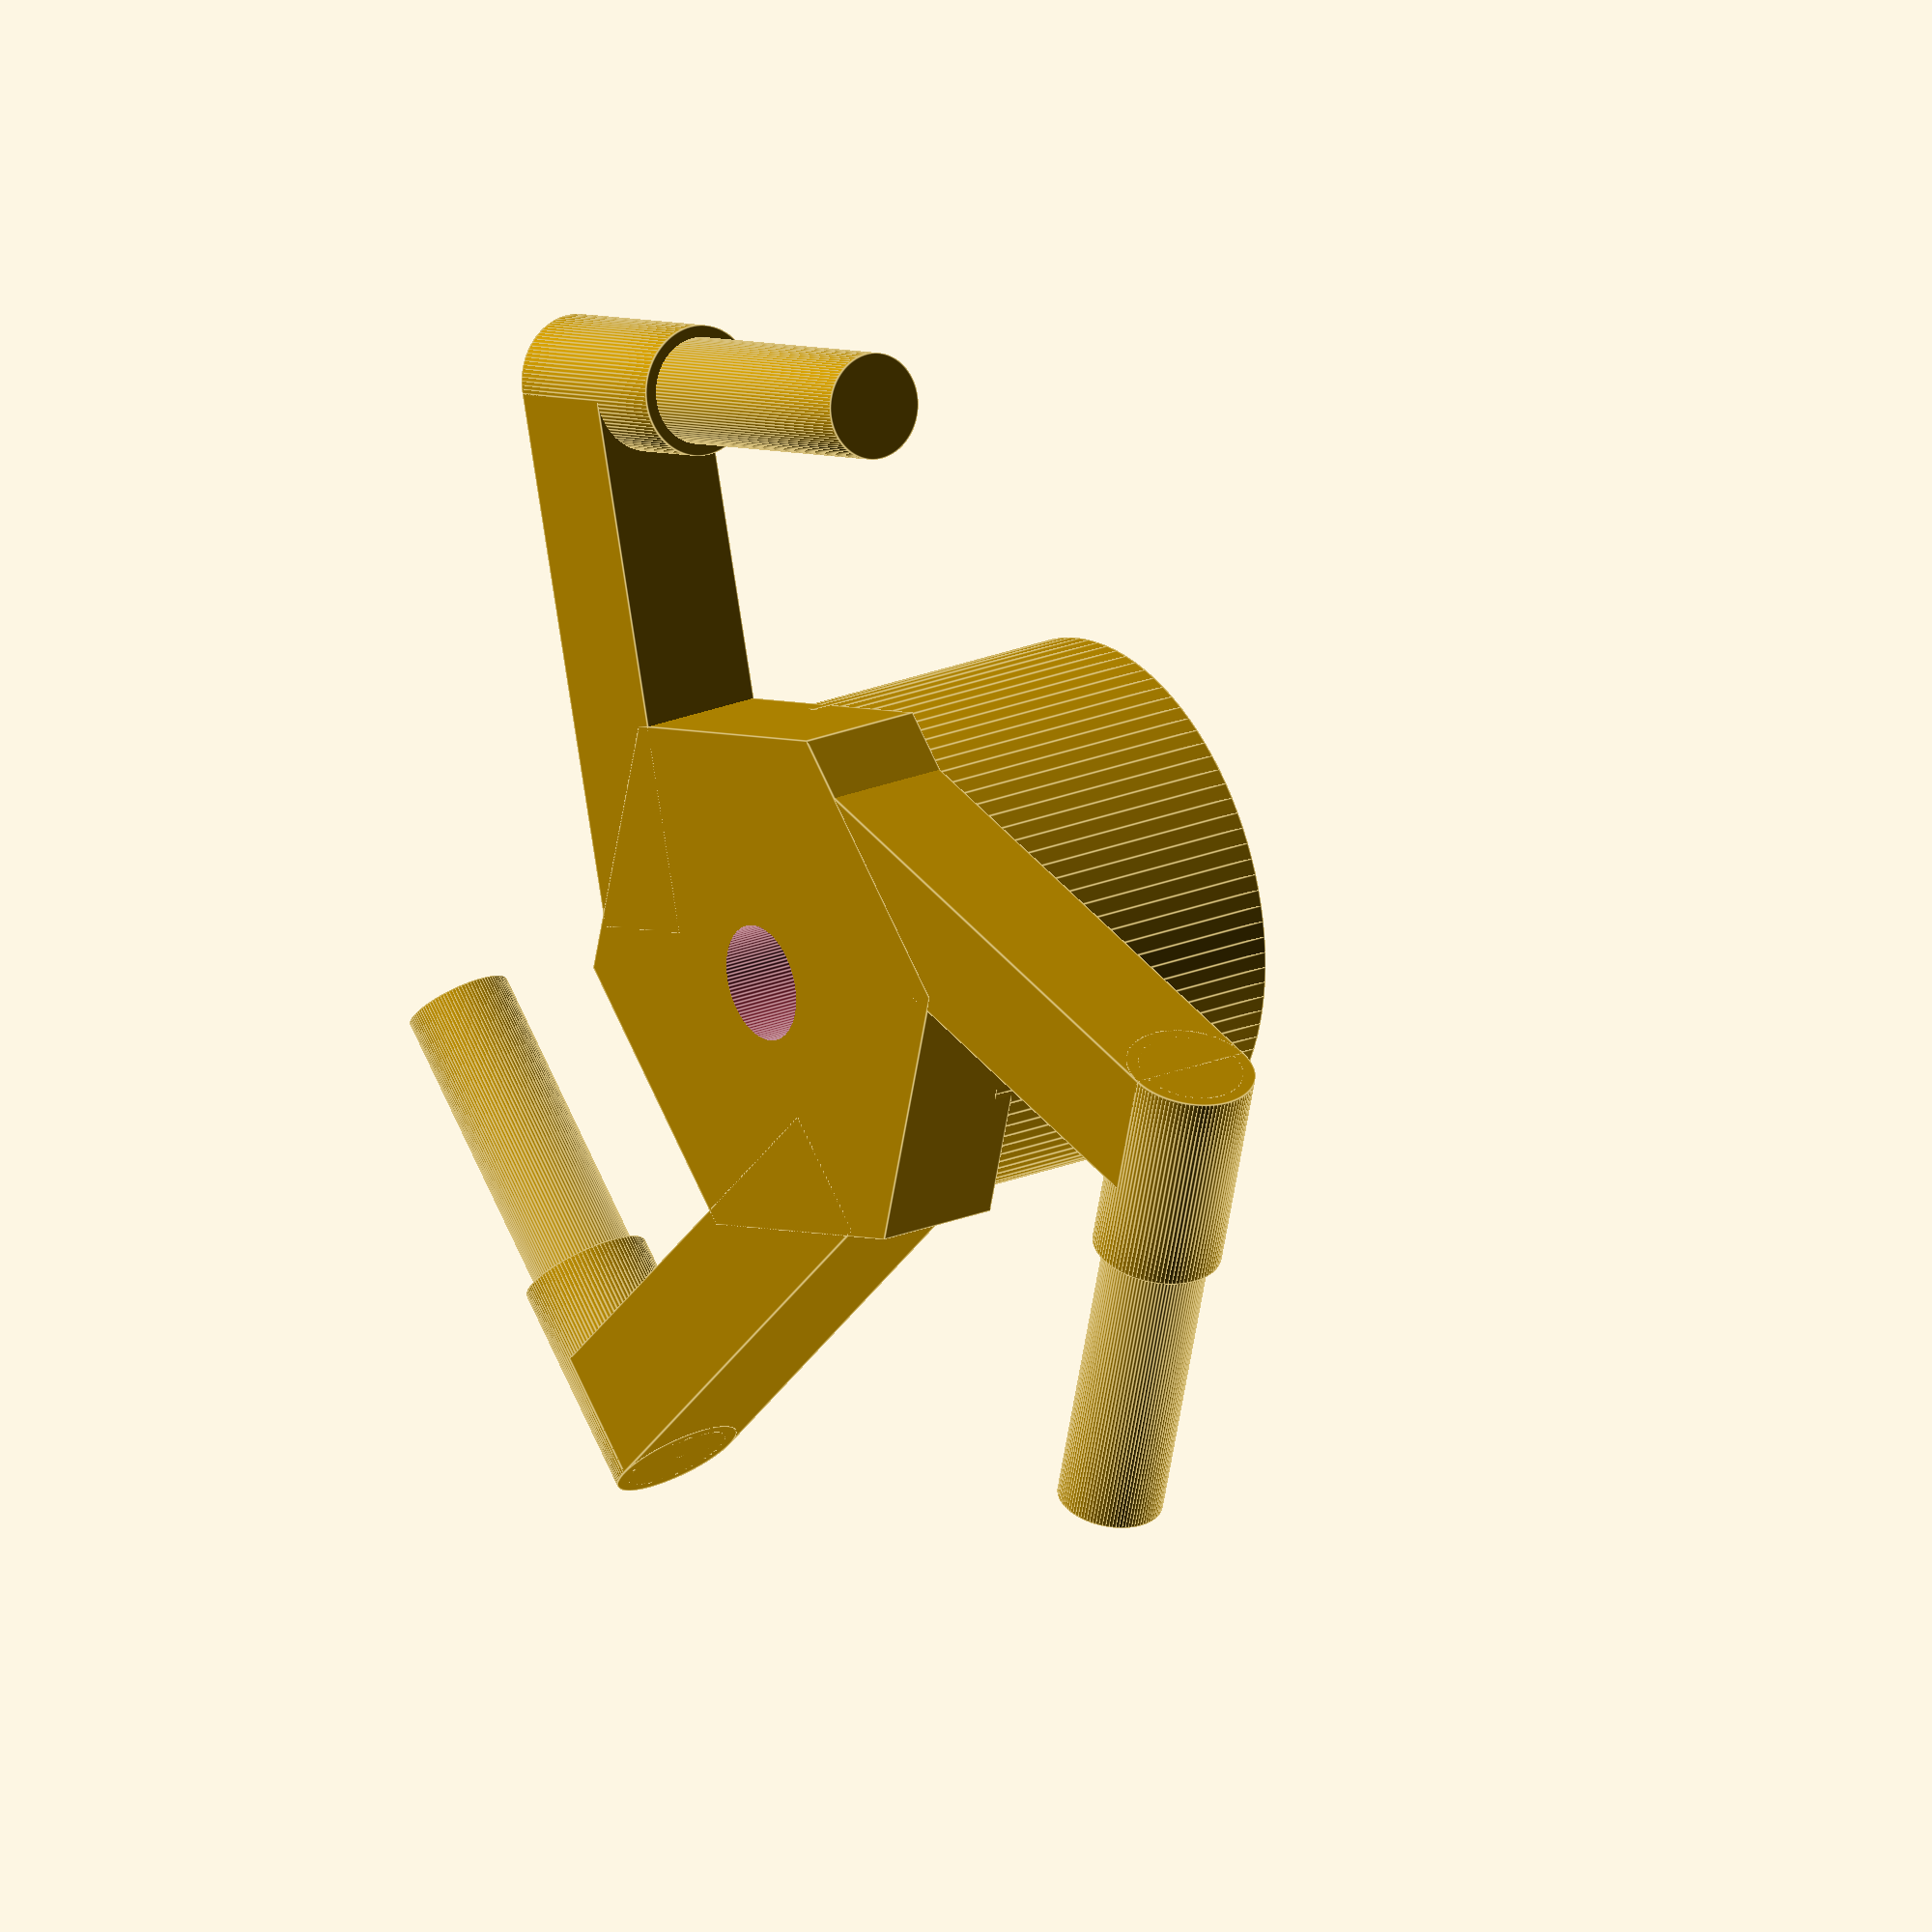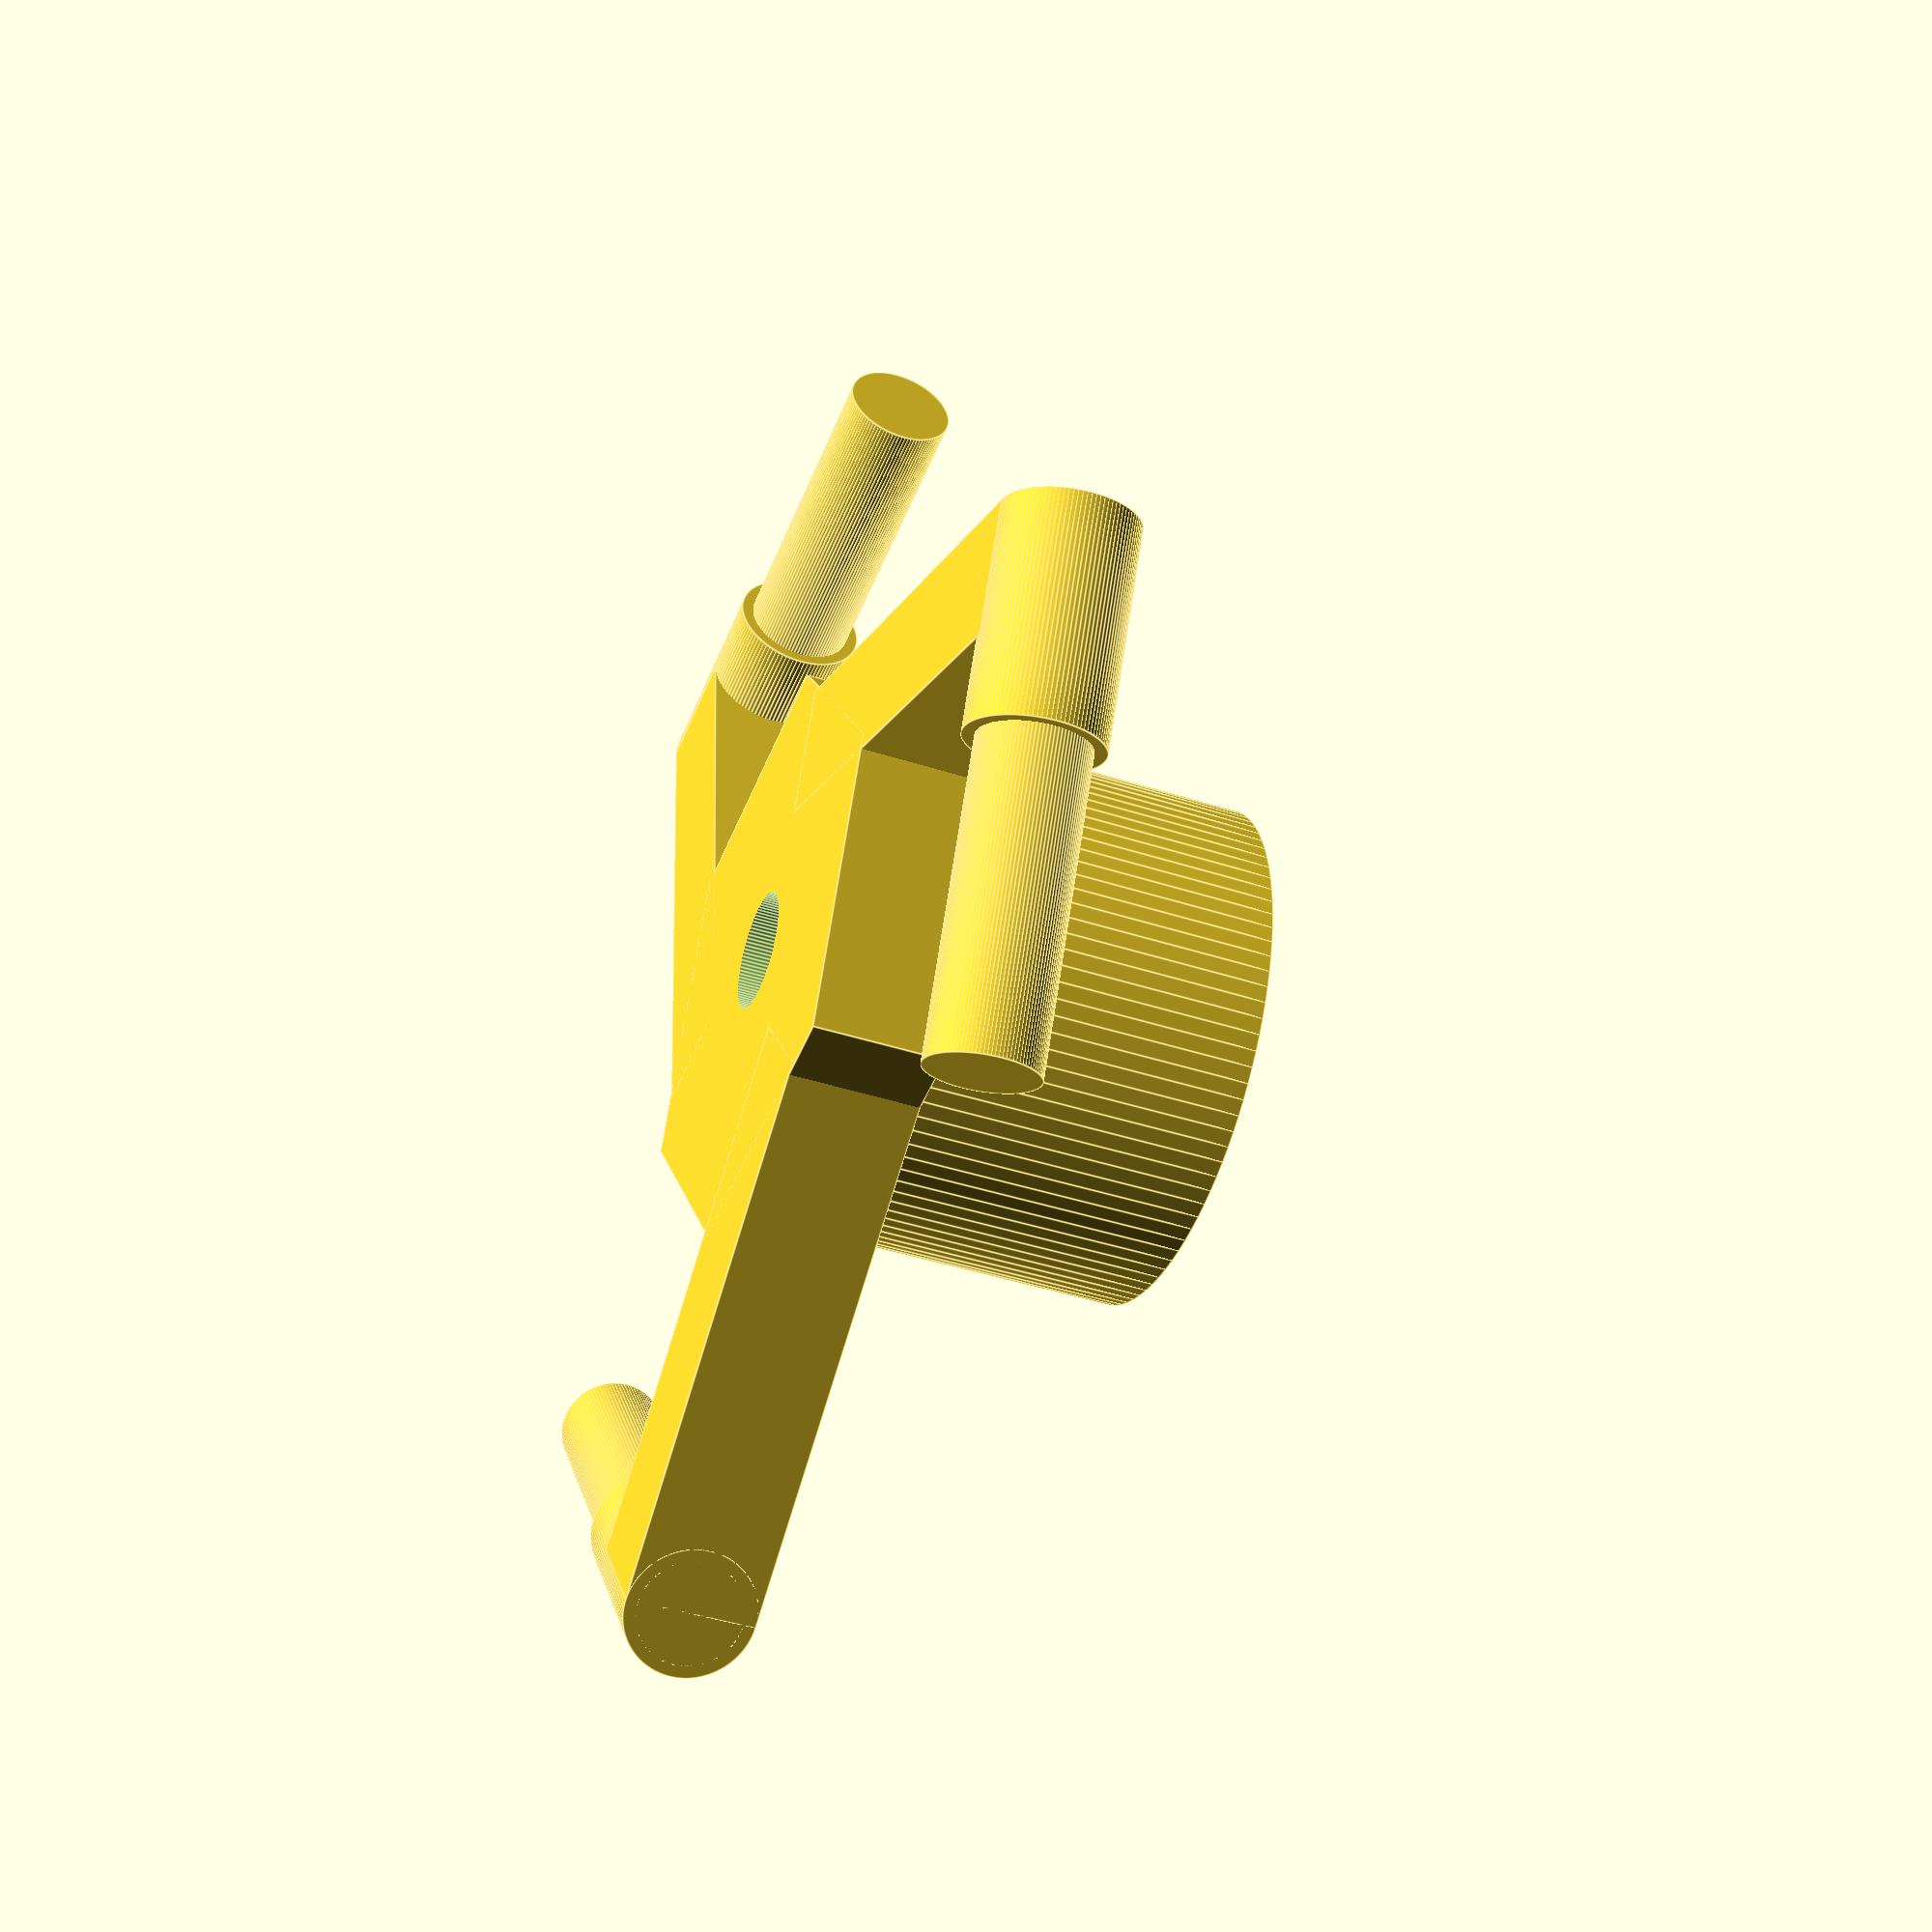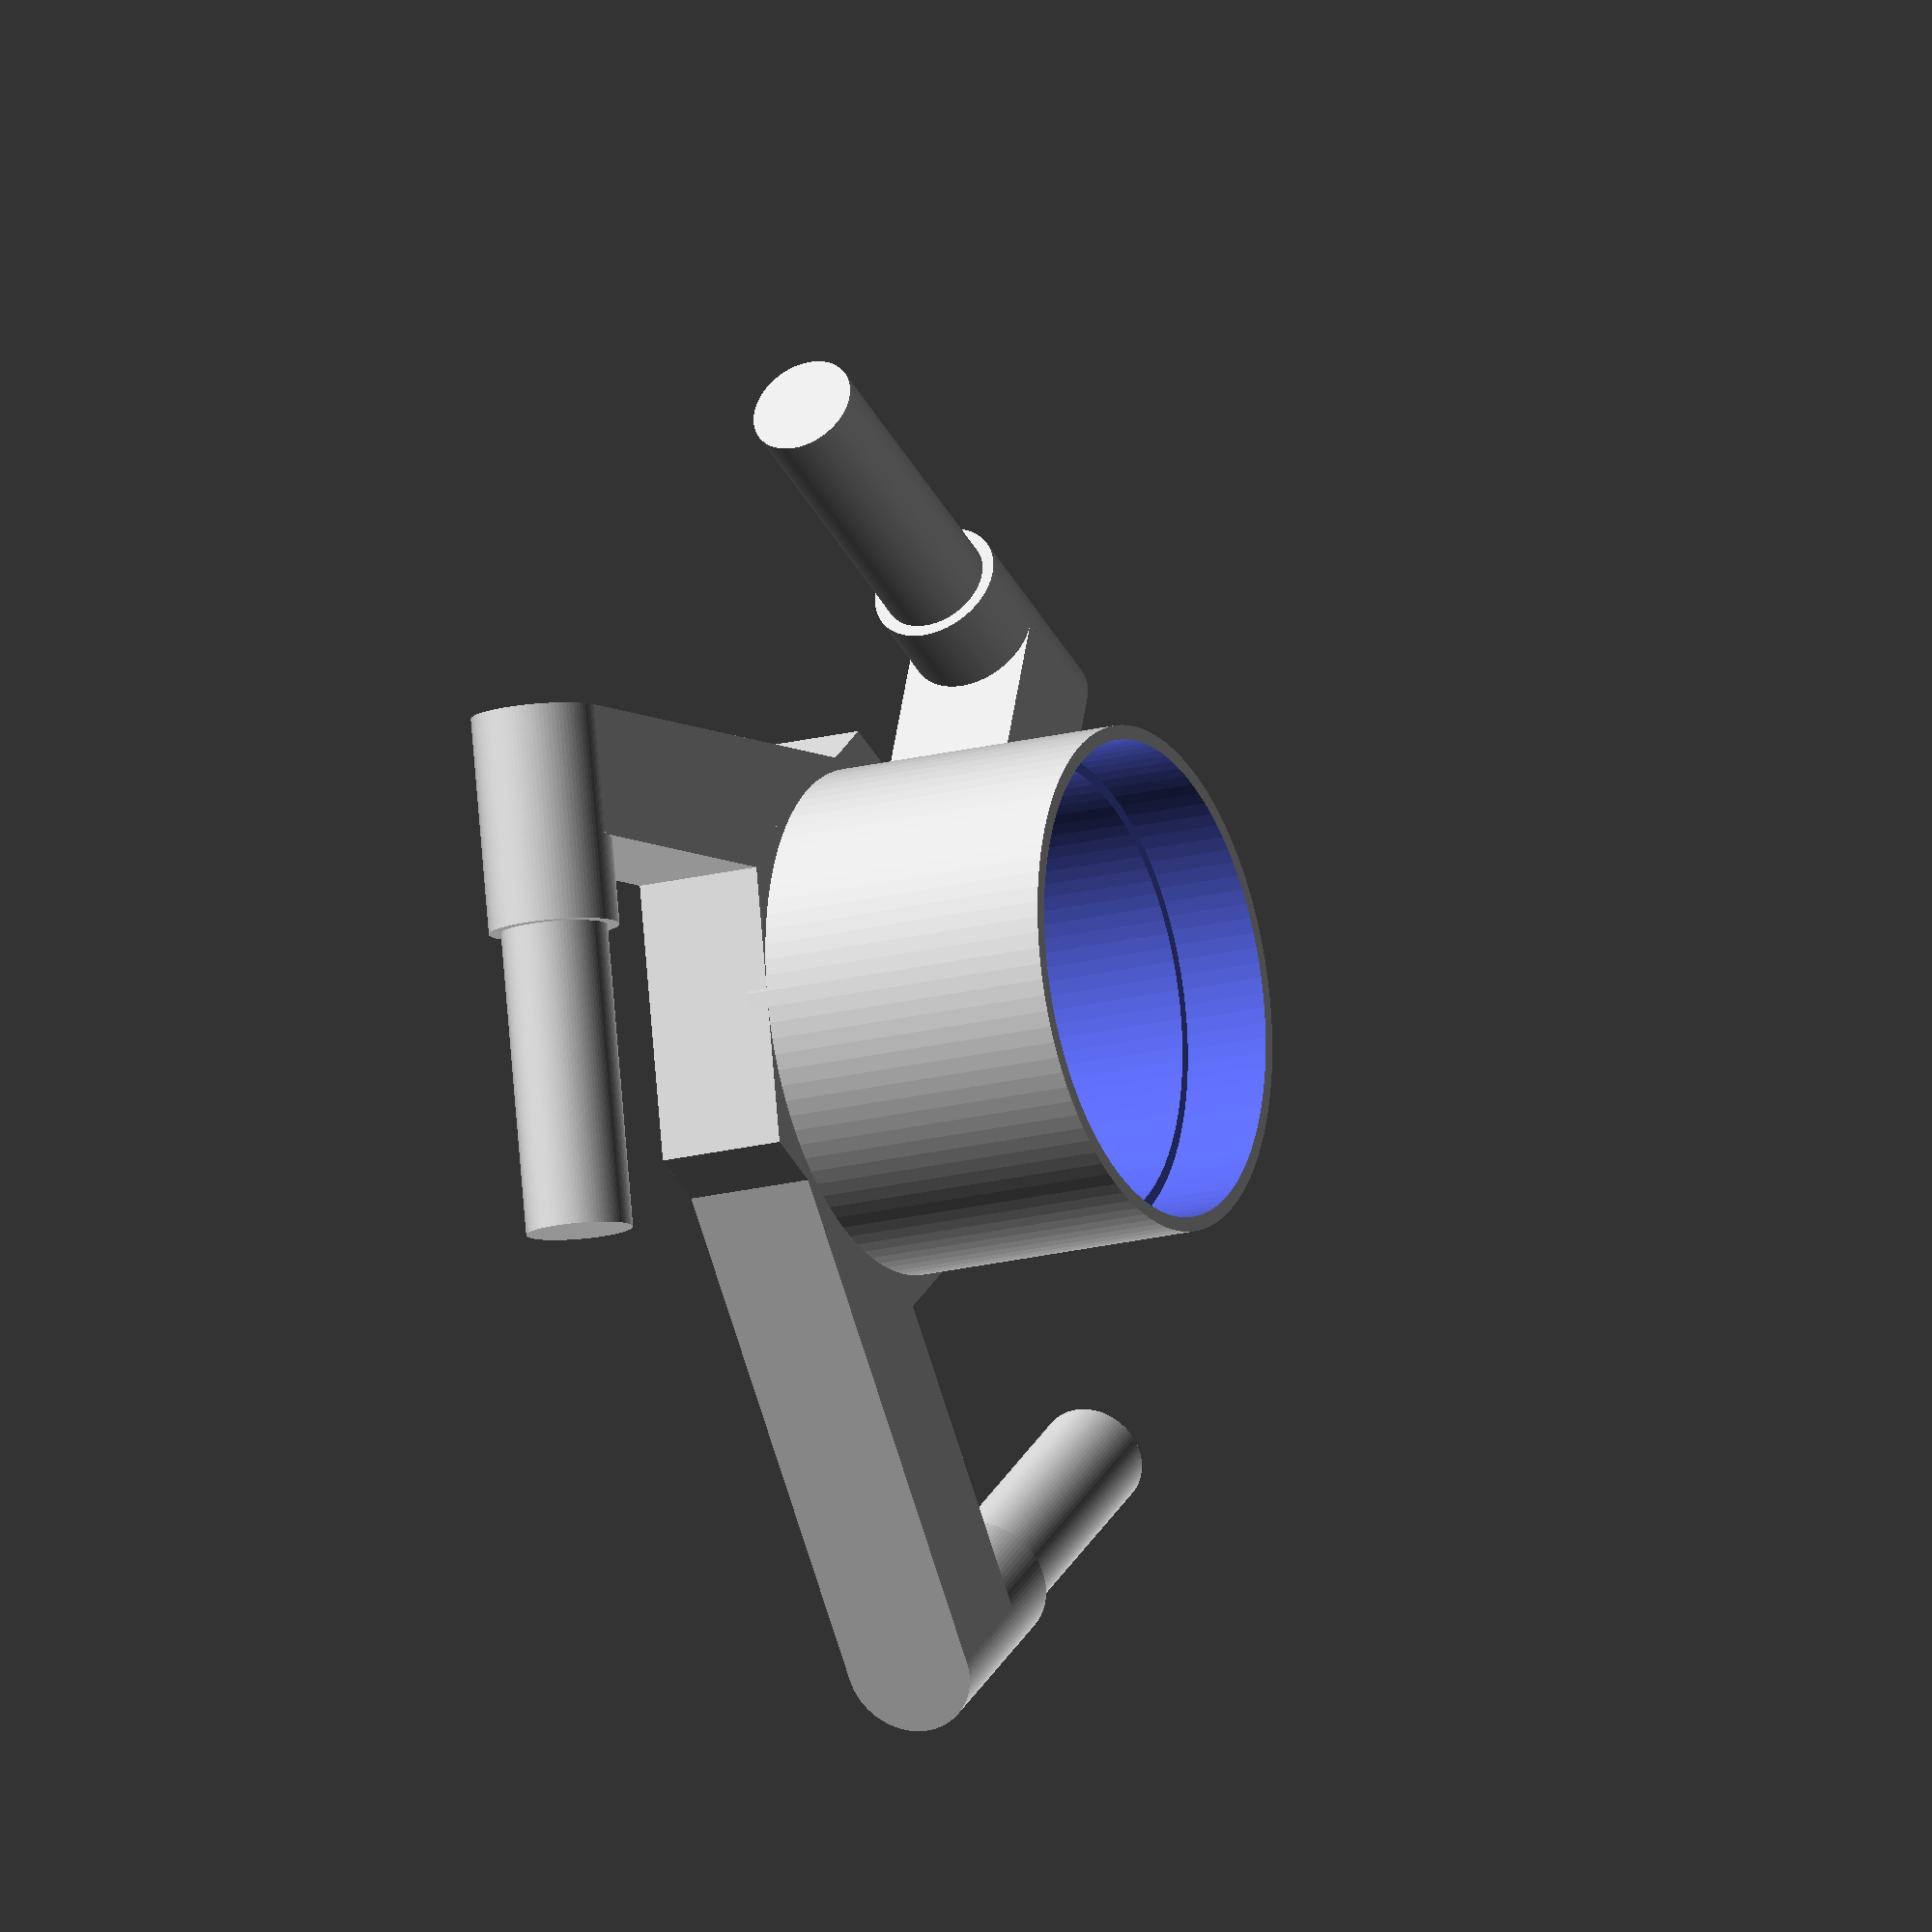
<openscad>
$fn = 100;

module flywheel() {
    height = 10;
    radius = 13;
    cylinder(height, radius, radius, true);
}

module magnet_5mm() {
    height = 1.65;
    diameter = 10.1;
    cylinder(height, diameter/2, diameter/2, true);
}

module magnet_5mm_reccess() {
    magnet_5mm();
    translate([5,0,0]) cube([10.1, 10.1, 1.65], true);
}

module create_recesses_for_magnet(radius) {
    points = 4;
    module recesses() { 
        for ( i = [0 : points-1] ){
            rotate([90, i*(360/points), 0]) translate([9.5, 0, 0]) rotate([0, 90, 0]) magnet_5mm_reccess();
        }
    }
    rotate([90, 0, 0]) recesses();
}


module airhole_recesses_for_magnet(radius) {
    points = 4;
    module recesses() { 
        for ( i = [0 : points-1] ){
            rotate([90, i*(360/points)-(360/points)/2.3, 0]) translate([7, 0, 0]) rotate([20, 0, 0]) cylinder(20, 2.5, 2, true);
        }
    }
    rotate([90, 0, 0]) recesses();
}


module flywheel_bearing_recess() {
    height = 10.1;
    diameter = 10.8;
    cylinder(height, diameter/2, diameter/2, true);
    cylinder(height*1.5, diameter/2.6, diameter/2.6, true);
}


module spinner() {
    difference() {
        flywheel();
        create_recesses_for_magnet(10);
        translate([0, 0, 2.5]) flywheel_bearing_recess();
        airhole_recesses_for_magnet(10);
    }
}

//spinner();

module spinners() {
    for ( i = [1 : 3] ){
        rotate([90, 0, i*(360/3)]) translate([27, 0, 0]) spinner();
    }
}


module inner_bracket_head() {
    difference() {
        union() {
            for ( i = [1 : 3] ){
         
                // bearing axis
                rotate([0,0,i*120]) translate([27,0,0]) rotate([0,90,90]) cylinder(24, 2.45, 2.45, true);
                
                // squared arm
                rotate([0,0,i*120]) translate([14.5,-9,0]) cube([25, 6, 6], true);
                //rotate([0,0,i*45]) translate([10,7,0]) cube([15, 7, 9], true);
                // arm supports
                //rotate([0,0,i*45]) translate([20,-6, 10]) cube([35, 3, 12], true);
                
                // rounded ends of arm
                rotate([0,0,i*120]) translate([27,-7,0]) rotate([0,90,90]) cylinder(10, 3, 3, true);
                //pusher cyliner
                //rotate([0,0,i*45]) translate([37, -5,0]) rotate([0,90,90]) cylinder(2.5, 4.5, 4.5, true);
                
                // support test for arms
                /*hull() {
                    for ( j = [1 : 5] ){
                        rotate([0,0,i*120-(8*j)]) translate([28,-5.5,0]) sphere(3);
                    }
                }*/
                
            }
            
            // inner cylinder to cover arms in middle
           // cylinder(6, 10, 10, true);
            
            // 8 sided circle for 90 degree bracket to arm
            union() {
                $fn = 6;
                difference() {
                    rotate([0,0,30]) cylinder(6, 13.5, 13.5, true);
                    //rotate([0,0,22.5]) cylinder(12, 8, 8, true);
                }
            }
            
            // center bearing holder
           // translate([0, 0, 8]) cylinder(12, 12.5, 12.5, true);
        }
        
        
        
        // arm cutouts
        for ( i = [1 : 8] ){
            // arm support cutout
            //rotate([i*45, 90, 0]) translate([-29.7, 30.5, 4.4]) cylinder(4, 26, 26);
            //rotate([0,0,i*45]) translate([8,9,0]) rotate([0,0,45]) translate([8.5,0,0]) cube([7, 5, 10], true);
        }
        
        // inner-most motor mount hole
        cylinder(30, 2.7, 2.7, true);
        
        // bearing holder cutout - full
        //translate([0, 0, 9]) cylinder(12, 10.5, 10.5, true);
        // bearing holder cutout - partial, just for actual bearing
        //translate([0, 0, 18]) cylinder(12, 11.04, 11.04, true);
    }
    
    difference() {
        // center bearing holder
        translate([0, 0, 9.5]) cylinder(15, 11.7, 11.7, true);
        // bearing holder cutout - full
        translate([0, 0, 9]) cylinder(15, 10.5, 10.5, true);
        // bearing holder cutout - partial, just for actual bearing
        translate([0, 0, 18]) cylinder(10, 11.04, 11.04, true);   
    }
    //spinners();
}


module avoiders() {
    for ( i = [1 : 6] ){
        //rotate([0, 0, i*22.5+10]) translate([0, 61, 0]) rotate([90,0,0]) rotate([0, 0, 90]) magnet();
        rotate([0, 0, i*(360/6)-25]) translate([0, 45.5, -7]) rotate([75,0,0]) rotate([0, 0, 90]) magnet();
        rotate([0, 0, i*(360/6)]) translate([0, 35, -20]) rotate([25,0,0]) rotate([0, 0, 90]) magnet();
    }
}

module donut(a=0, b=0) {
    wheel_radius = a;
    tyre_diameter = b;
    difference() {
        color("blue") rotate_extrude(angle=360) {
         translate([wheel_radius - tyre_diameter/2, 0, 0]) circle(d=tyre_diameter);
        }
        avoiders();
    } 
}

//avoiders();

module magnet() {
    cube([10.5, 10.5, 4.5], true);
}

module cutaways() {
    a = 150;
    translate([0,0,20]) cube([a, a, a/4], true);
    cylinder(160, 25, 25, true);
    avoiders();
    //translate([0,0,14]) cube(70, true);
    //translate([0,0,-77]) cube(100, true);
}

module main(d=0) {
    
    difference() {
        union() {
            donut(d, d-2);
            
        }
        translate([0, 0, 0]) donut(d-2, d-8); // cutaway inside dount
        cutaways(); // cutaway half
    }
}

//main(46);

/*
difference() {
    union() {
        cylinder(10, 27, 27, true);
        translate([0, 0, 5]) cylinder(5, 40, 40, true);
    }
    cylinder(40, 25, 25, true);
    cylinder(60, 20, 20, true);
}*/

inner_bracket_head();


module top() {
    difference() {
        union() {
            difference() {
                sphere(46);
                translate([0, 0, 28]) cube([100, 100, 100], true);
            }
            difference() {
                sphere(46);
                sphere(45);
                translate([0, 0, 50]) cube([100, 100, 100], true);
                
            }
            translate([0, 0, -45]) cylinder(26, 4.1, 4.1);
            translate([0, 0, -46.5]) cylinder(26, 5, 5);
        }
        translate([0, 0, -73]) cube([100, 100, 100], true);
        
        /*
        // viewing holes
        for ( i = [1 : 12] ){
            translate([0, 0, -12]) rotate([0, 90, i*30]) translate([0, 60, 0]) rotate([90, 0, 0]) cylinder(40, 7, 7, true);
        }
        
        for ( i = [1 : 6] ){
            translate([0, 0, -16]) rotate([0, 90, i*60]) translate([0, 25, 0]) rotate([90, 0, 90]) cylinder(50, 9, 9, true);
        }
        */
        
        
    }
    difference() {
        cylinder(2, 47, 47);
        translate([0,0,-2]) cylinder(15, 46, 46);
       
    }
    
}

//top();


module _90_mount() {
    difference() {
        union() {
            cylinder(13, 29, 29, true);
            translate([25, 0, 0]) cube([30, 40, 13], true);
        }
        cylinder(15, 26.5, 26.5, true);
        translate([-50, 0, 0]) cube([100, 100, 100], true);
    }
}

//_90_mount();


module wheel_brackets() {
    difference() {
        union() {
            cylinder(20, 4.2, 4.2);
            translate([0, 0, 0]) cylinder(10, 5, 5);
            translate([10, 0, 0]) cylinder(8, 15, 15);
        }
        translate([40, 0, 0]) cube([50, 50, 50], true);
    }
}

//wheel_brackets();


</openscad>
<views>
elev=158.2 azim=344.9 roll=306.1 proj=o view=edges
elev=222.1 azim=95.5 roll=291.4 proj=p view=edges
elev=198.1 azim=109.6 roll=242.7 proj=o view=solid
</views>
